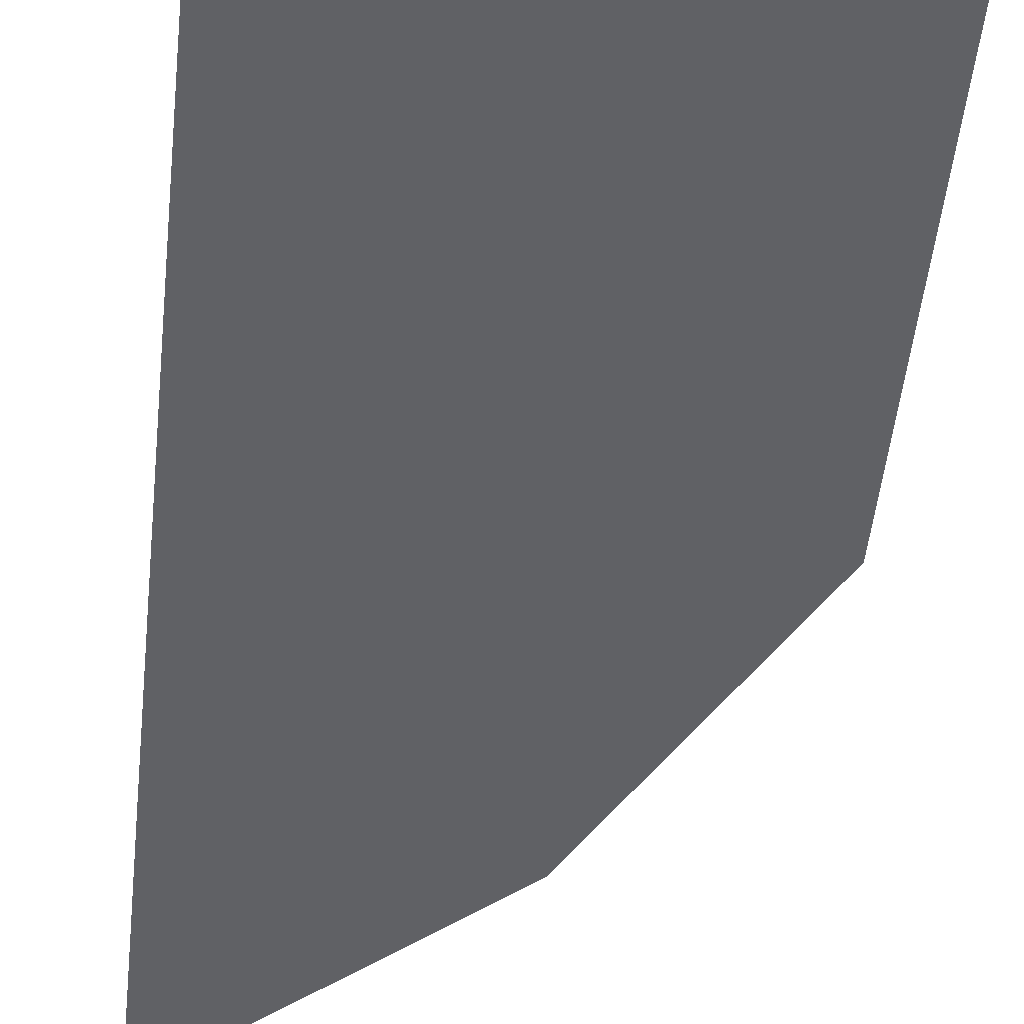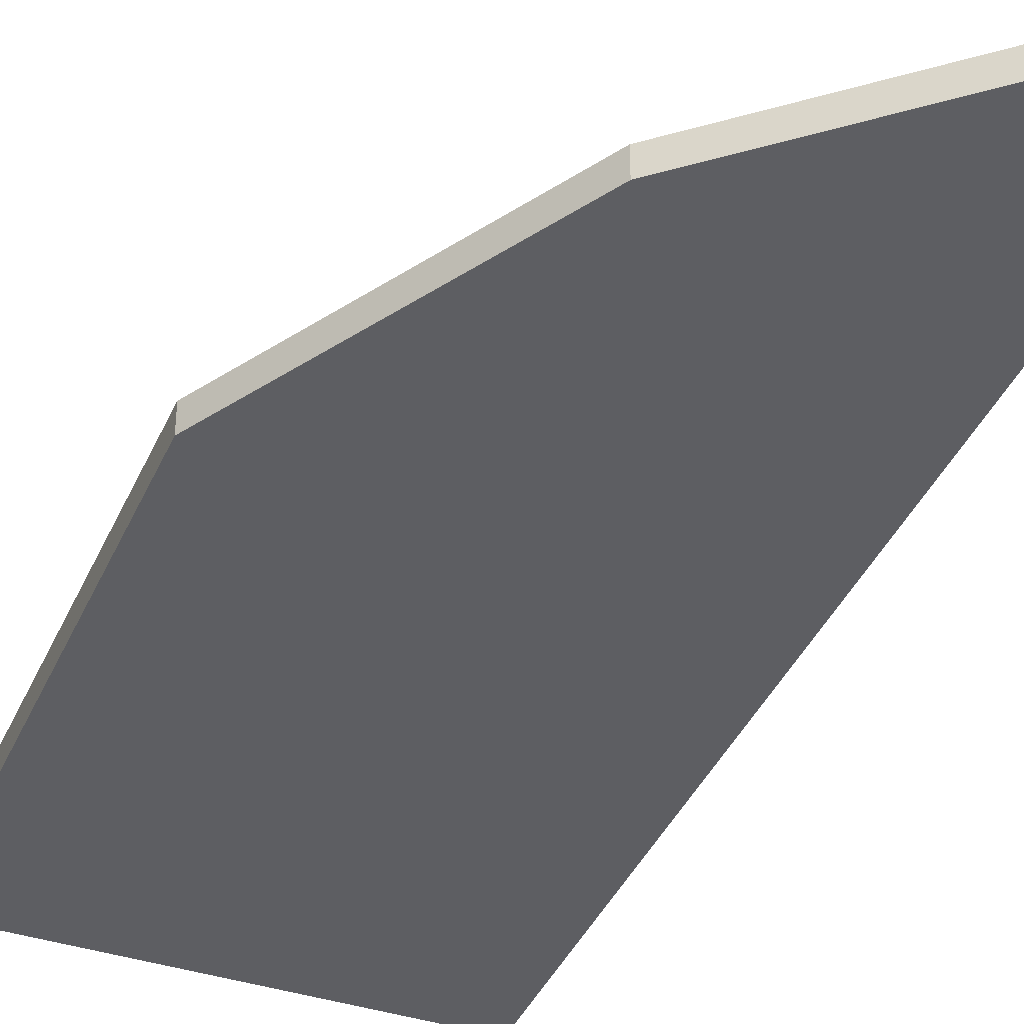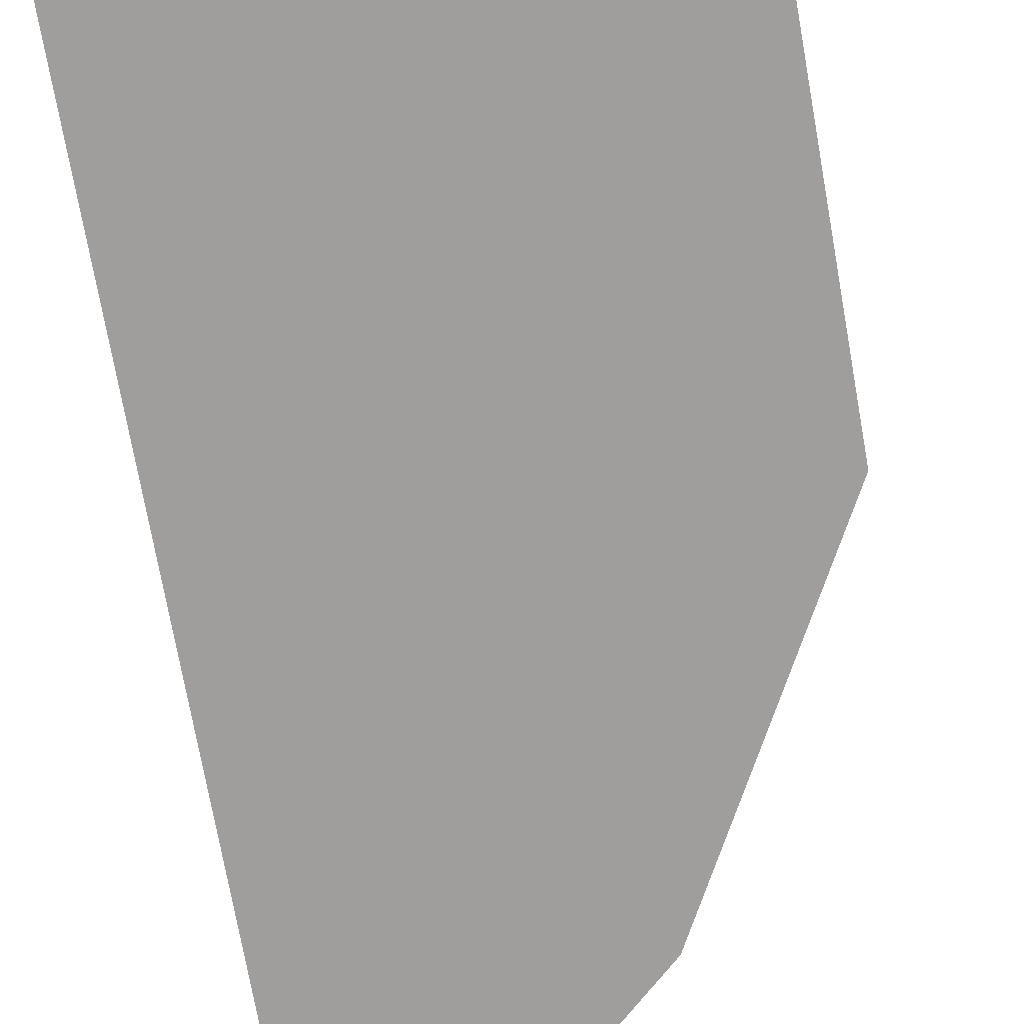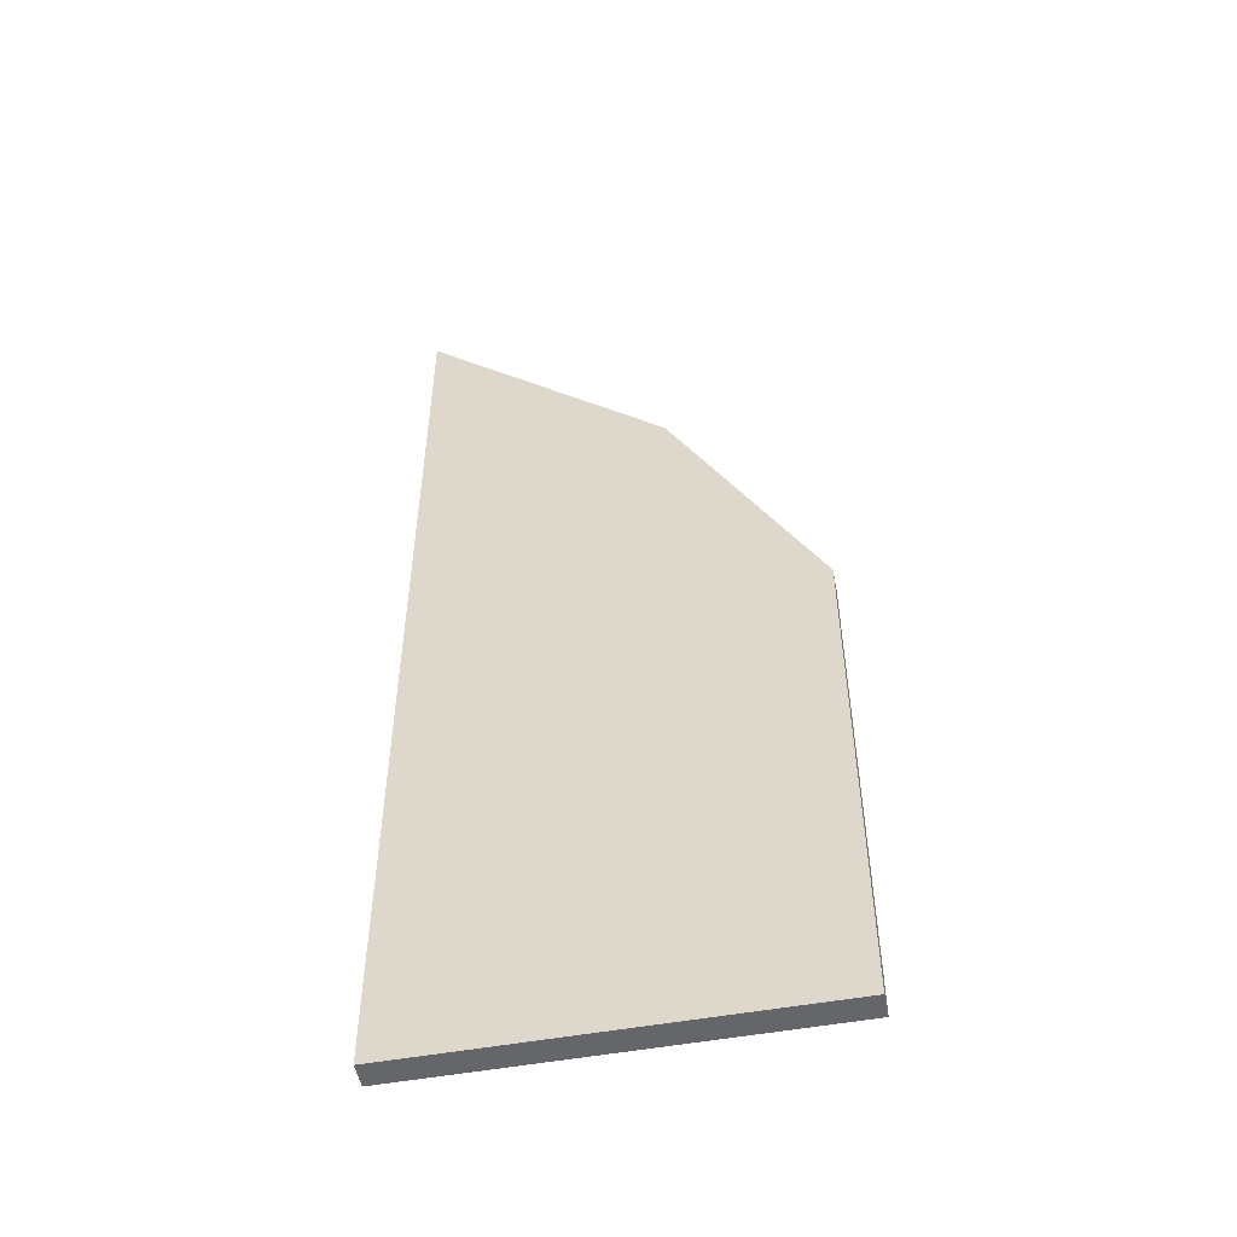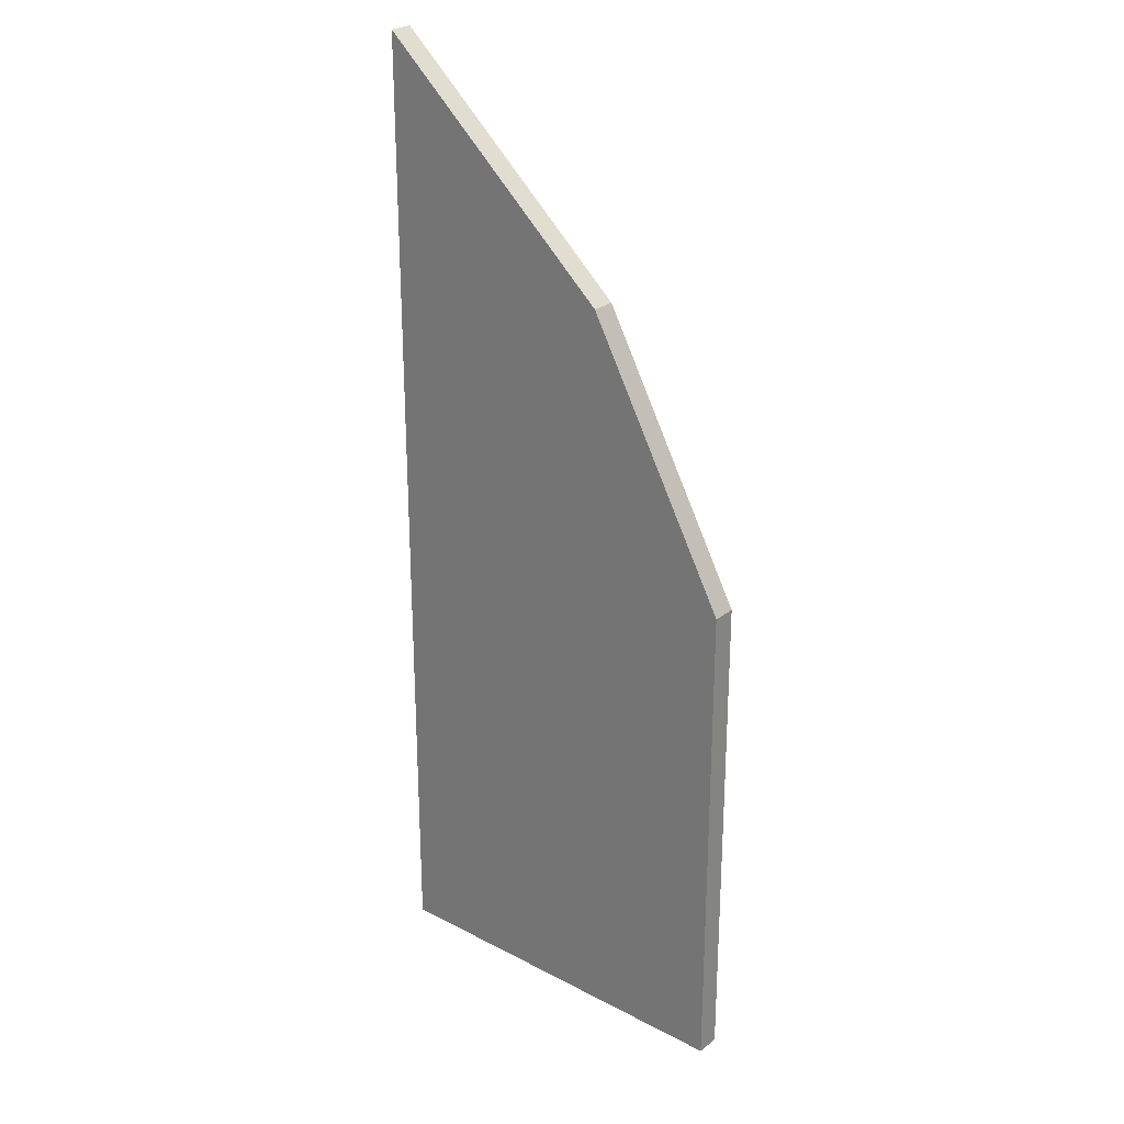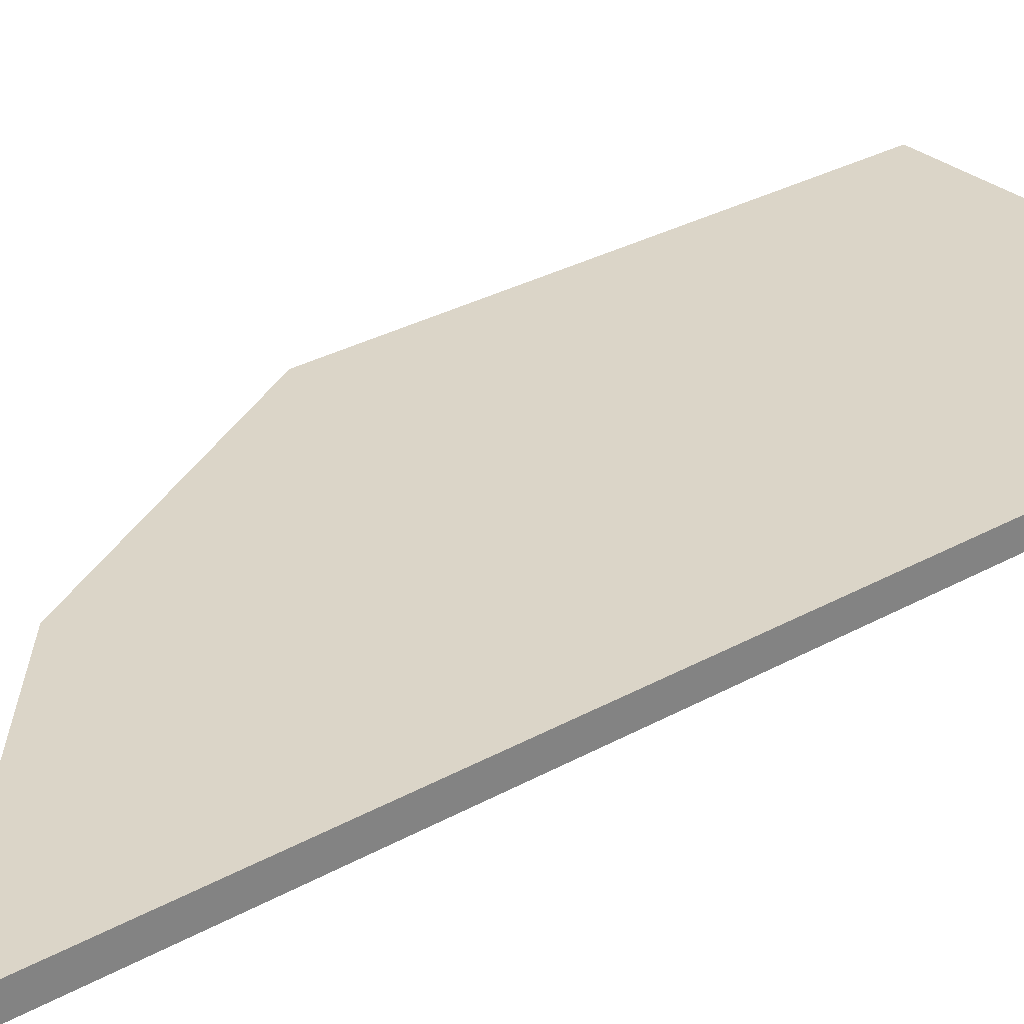
<metadata>
{"format":"obj","ext":"obj","renderer":"f3d","projection":"perspective","resolution":1024,"background":"white","views":[{"elev":-48.7,"azim":-5.9,"up":"+Z"},{"elev":-39.1,"azim":157.9,"up":"+Z"},{"elev":-70.9,"azim":10.0,"up":"+Z"},{"elev":-51.7,"azim":11.2,"up":"+Y"},{"elev":25.9,"azim":39.6,"up":"+Y"},{"elev":29.6,"azim":-129.6,"up":"+Z"}]}
</metadata>
<code>
o _BigWoodenDoor.col
v -1.55 -0.05 0.05
v -1.55 2 0.05
v -1.55 -0.05 -0.05
v -1.55 2 -0.05
v 0.05 -0.05 0.05
v 0.05 2 0.05
v 0.05 -0.05 -0.05
v 0.05 2 -0.05
v -1.55 4 0.05
v -1.55 4 -0.05
v -0.55 3.1 0.05
v -0.55 3.1 -0.05
f 1 2 4 3
f 3 4 8 7
f 7 8 6 5
f 5 6 2 1
f 3 7 5 1
f 6 8 12 11
f 12 10 9 11
f 4 2 9 10
f 2 6 11 9
f 8 4 10 12

</code>
